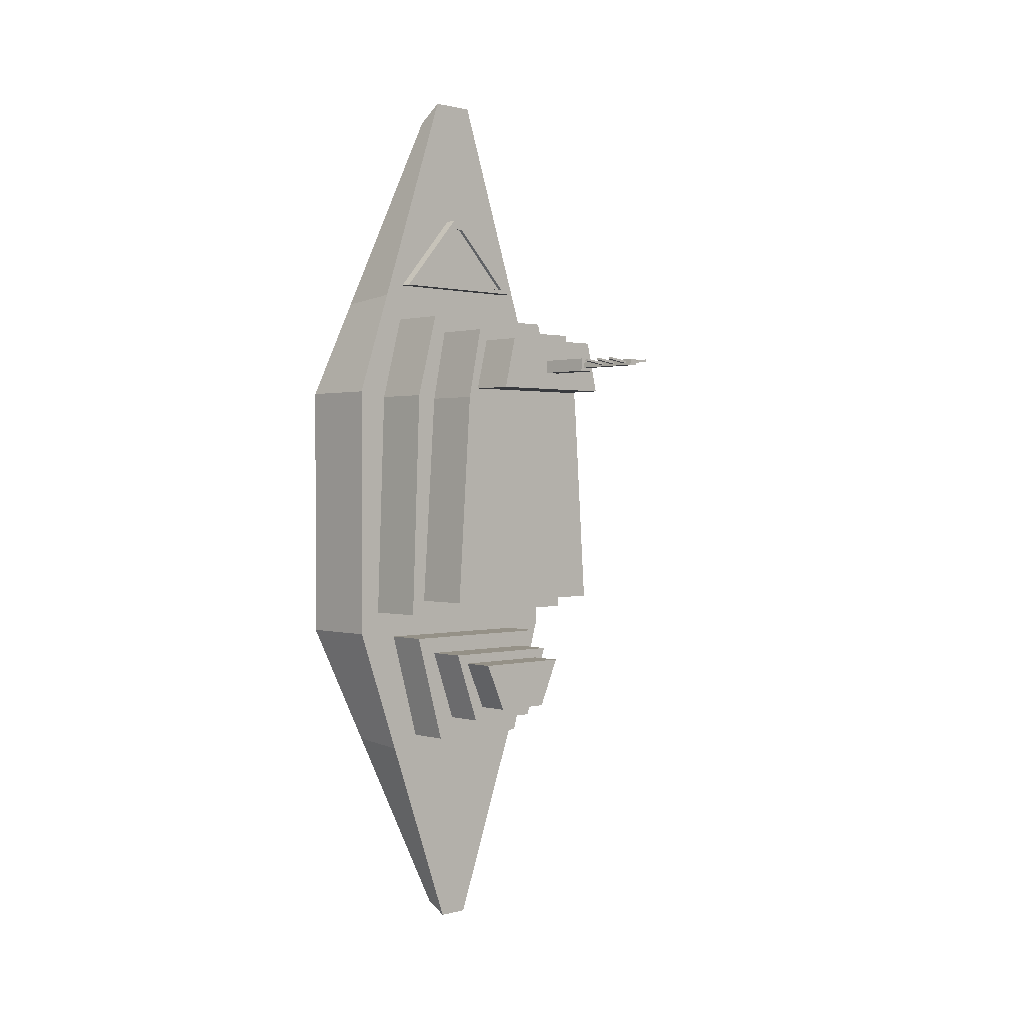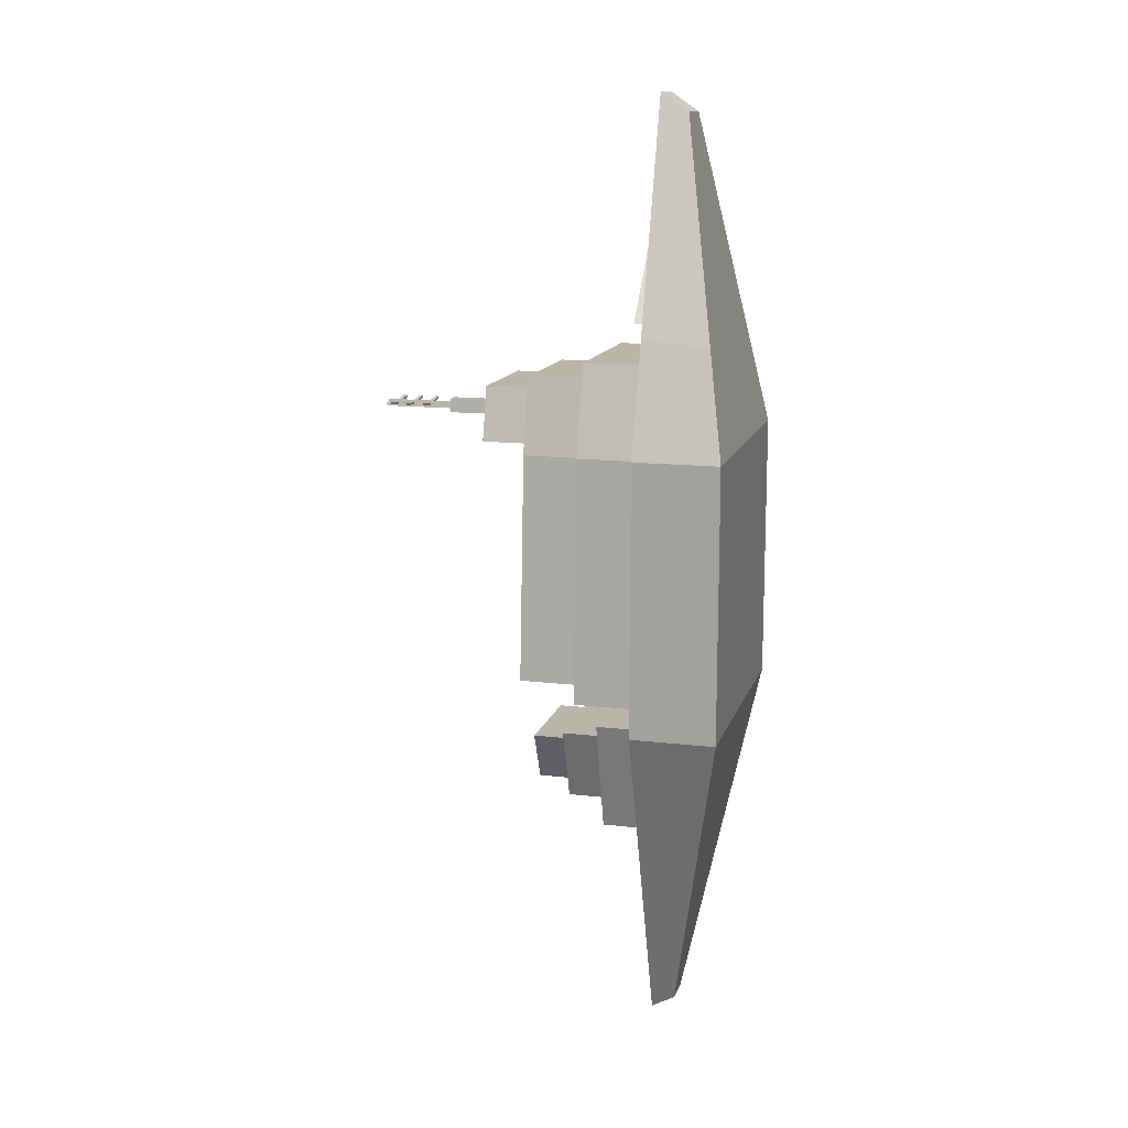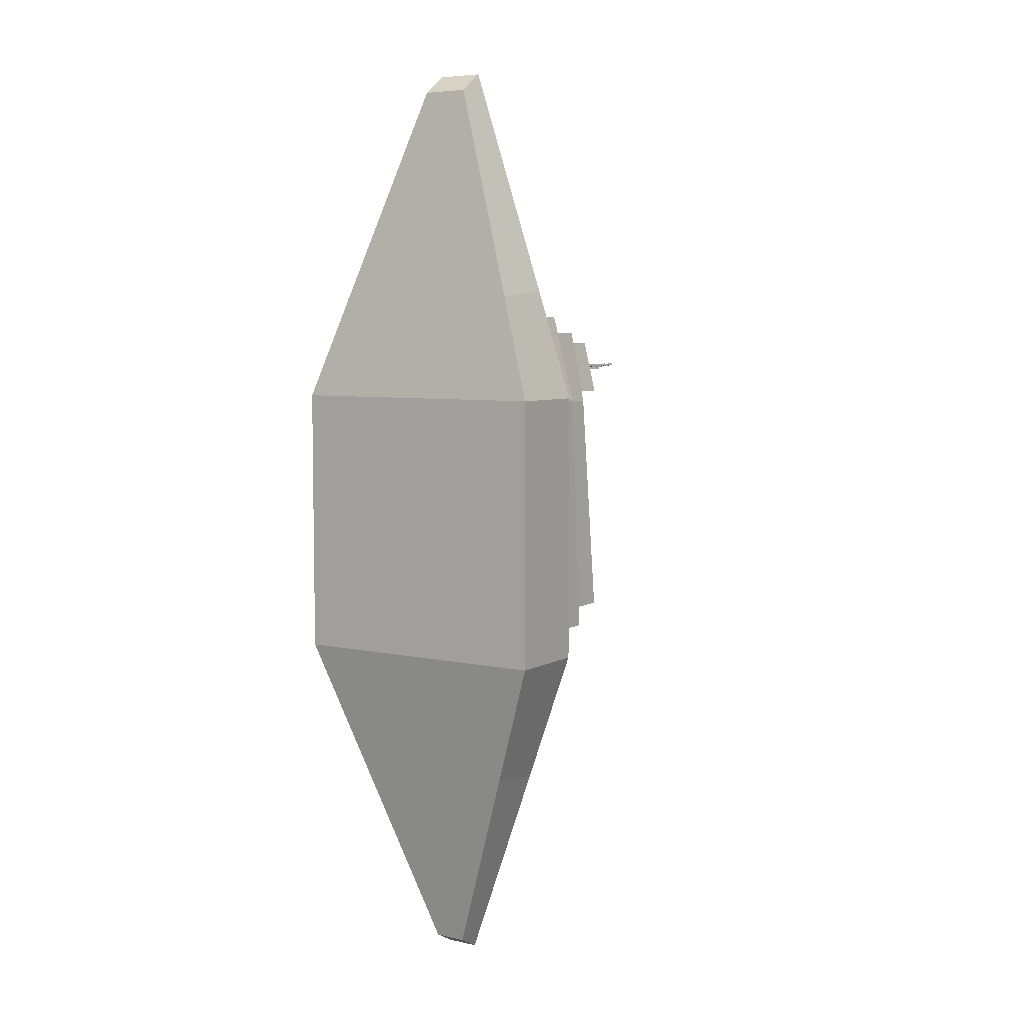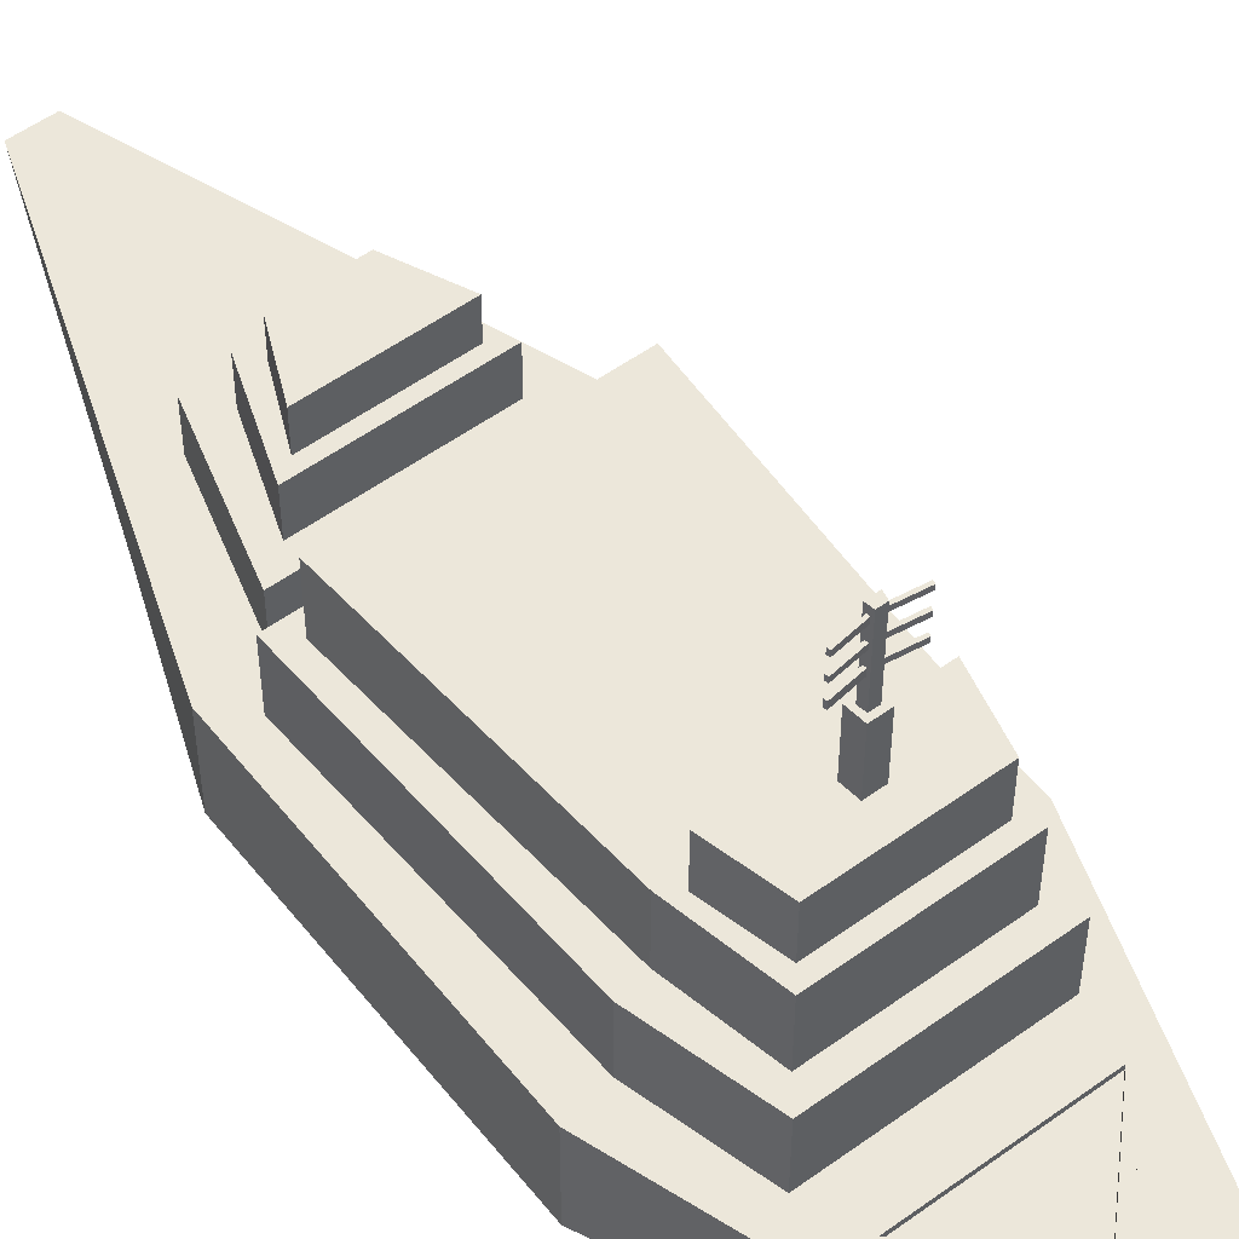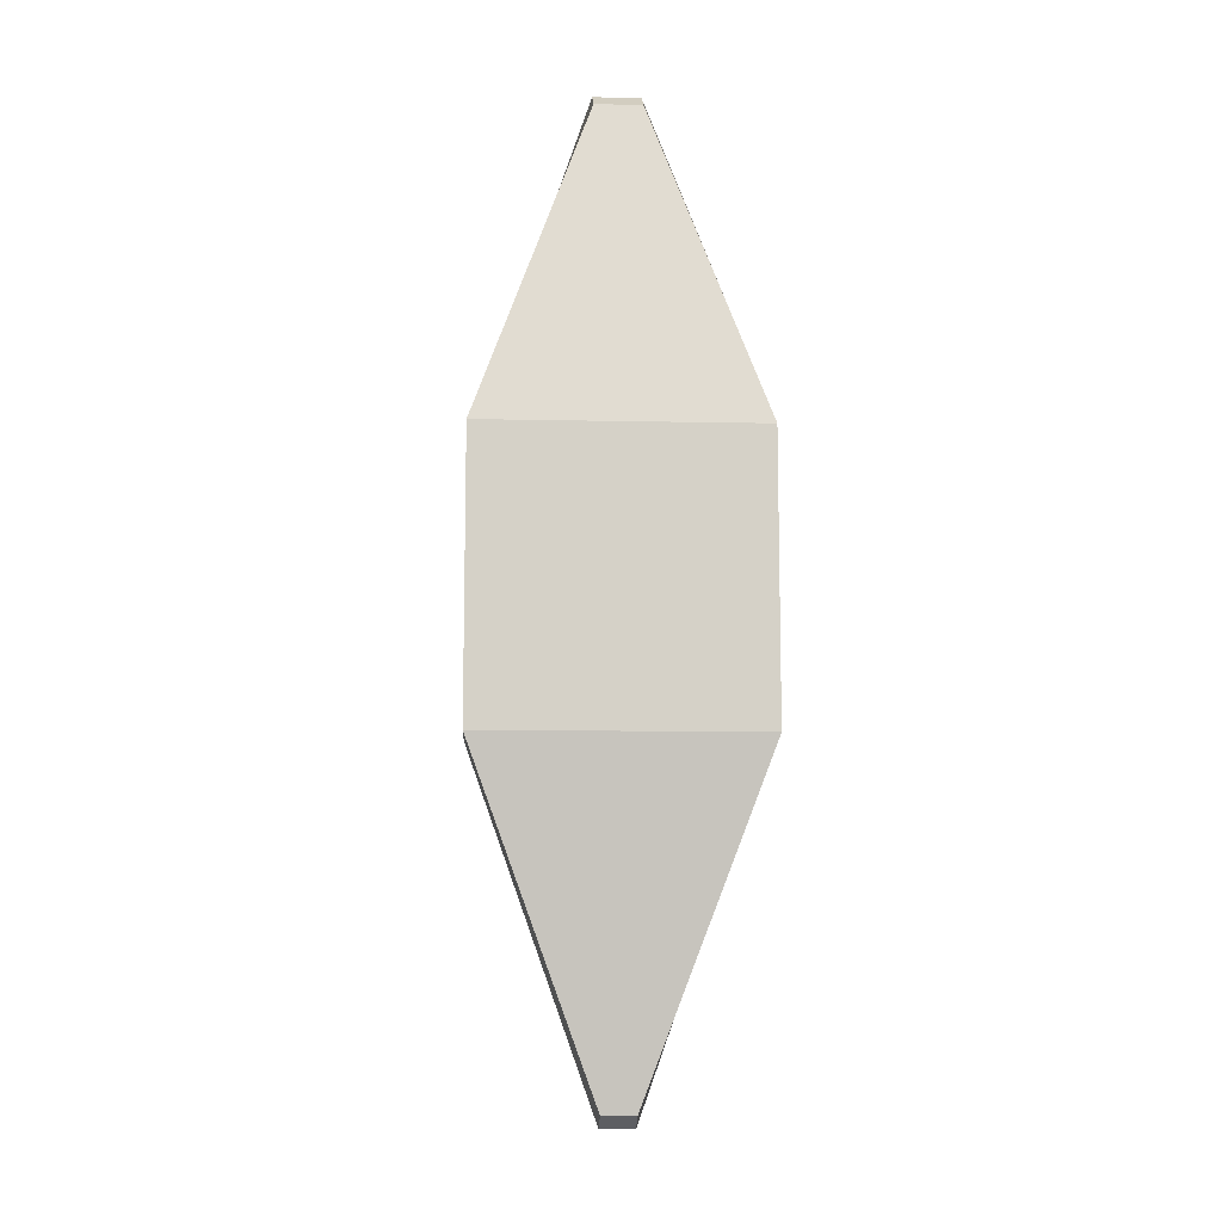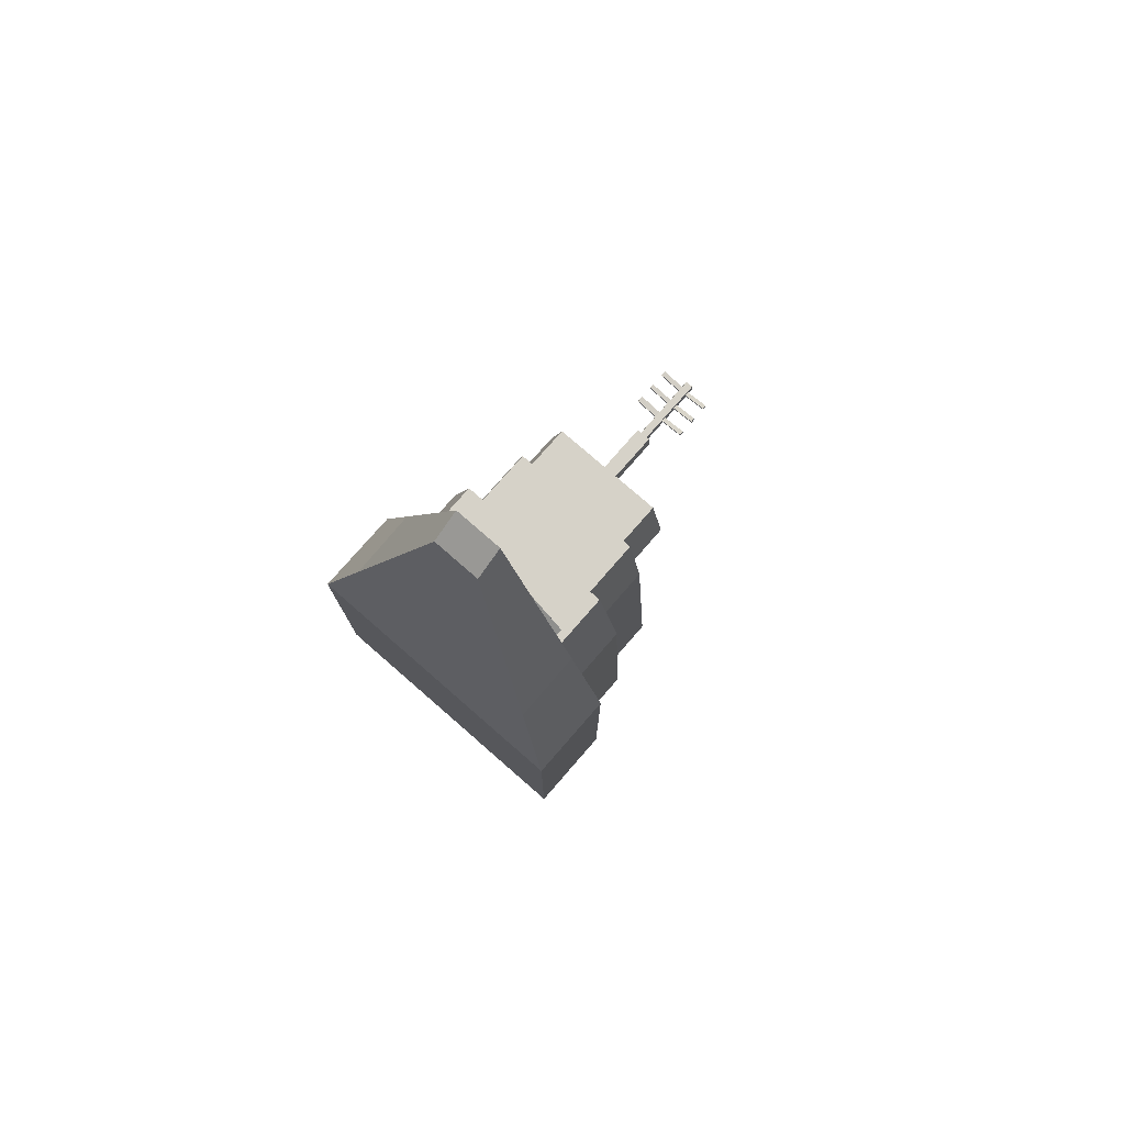
<metadata>
{"format":"obj","ext":"obj","renderer":"f3d","projection":"perspective","resolution":1024,"background":"white","views":[{"elev":0.9,"azim":136.6,"up":"+Z"},{"elev":13.5,"azim":-75.1,"up":"+Z"},{"elev":6.1,"azim":32.9,"up":"+Z"},{"elev":53.8,"azim":-37.6,"up":"+Y"},{"elev":-10.1,"azim":-3.1,"up":"+Z"},{"elev":77.7,"azim":41.1,"up":"+Z"}]}
</metadata>
<code>
v -0.003271 -0.00497 0.0132
v -0.001145 -0.001076 -0.003168
v -0.01916 -0.01305 -0.03158
v -0.01457 -0.001076 -0.03232
v 0.00327 -0.00497 0.0132
v 0.001144 -0.001076 -0.003168
v 0.01915 -0.01305 -0.03158
v 0.01915 -0.001076 -0.03158
v -0.01266 -0.001076 -0.07062
v -0.01916 -0.01305 -0.06989
v 0.01915 -0.01305 -0.06989
v 0.01266 -0.001076 -0.07062
v -0.002277 -0.001076 -0.1171
v -0.002277 -0.004442 -0.1153
v 0.002275 -0.004442 -0.1153
v 0.002275 -0.001076 -0.1171
v -0.01395 -0.0104 -0.01689
v -0.01124 -0.001076 -0.01979
v 0.01395 -0.0104 -0.01689
v 0.01123 -0.001076 -0.01979
v -0.008071 -0.001076 -0.08683
v -0.01246 -0.009634 -0.08791
v 0.01245 -0.009634 -0.08791
v 0.00807 -0.001076 -0.08683
v -0.01587 -0.001076 -0.0666
v 0.01587 -0.001076 -0.0666
v 0.01245 -0.001076 -0.08863
v -0.01246 -0.001076 -0.08863
v -0.009445 0.005126 -0.07305
v 0.009443 0.005126 -0.07305
v 0.005638 0.005126 -0.08361
v -0.00564 0.005126 -0.08361
v -0.01266 0.005126 -0.07062
v 0.01266 0.005126 -0.07062
v 0.00807 0.005126 -0.08683
v -0.008071 0.005126 -0.08683
v -0.007424 0.01082 -0.07447
v 0.007423 0.01082 -0.07447
v 0.004218 0.01082 -0.08159
v -0.00422 0.01082 -0.08159
v -0.009445 0.01082 -0.07305
v 0.009443 0.01082 -0.07305
v 0.005638 0.01082 -0.08361
v -0.00564 0.01082 -0.08361
v -0.007424 0.0156 -0.07447
v 0.007423 0.0156 -0.07447
v 0.004218 0.0156 -0.08159
v -0.00422 0.0156 -0.08159
v -0.01079 -0.001076 -0.0143
v -0.01916 -0.001076 -0.03158
v -0.01916 -0.001076 -0.06989
v 0.01915 -0.001076 -0.06989
v 0.01457 -0.001076 -0.03232
v 0.01079 -0.001076 -0.0143
v -0.01457 0.007537 -0.03232
v 0.01457 0.007537 -0.03232
v -0.009327 0.007537 -0.02227
v -0.01362 0.007537 -0.06443
v 0.01362 0.007537 -0.06443
v 0.009325 0.007537 -0.02227
v -0.01124 0.007537 -0.01979
v -0.01148 0.007537 -0.03279
v -0.01587 0.007537 -0.0666
v 0.01587 0.007537 -0.0666
v 0.01147 0.007537 -0.03279
v 0.01123 0.007537 -0.01979
v -0.009816 0.01586 -0.03143
v 0.009815 0.01586 -0.03143
v -0.007972 0.01586 -0.02394
v -0.01362 0.01586 -0.06443
v 0.01362 0.01586 -0.06443
v 0.007971 0.01586 -0.02394
v 0.01395 -0.001076 -0.01602
v 0.00327 -0.001076 0.01586
v -0.003271 -0.001076 0.01586
v -0.01395 -0.001076 -0.01602
v 0.009457 0.000586 -0.0137
v 0.000535 0.000586 -0.0045
v -0.000537 0.000586 -0.0045
v -0.009459 0.000586 -0.0137
v 0.01079 0.000586 -0.0143
v 0.001144 0.000586 -0.003168
v -0.001145 0.000586 -0.003168
v -0.01079 0.000586 -0.0143
v 0.009457 -3.6e-05 -0.0137
v 0.000535 -3.6e-05 -0.0045
v -0.000537 -3.6e-05 -0.0045
v -0.009459 -3.6e-05 -0.0137
v -0.01148 0.01586 -0.03279
v 0.01147 0.01586 -0.03279
v -0.009327 0.01586 -0.02227
v 0.009325 0.01586 -0.02227
v -0.001186 0.02218 -0.02896
v 0.001184 0.02218 -0.02896
v -0.000979 0.02218 -0.02709
v 0.000978 0.02218 -0.02709
v -0.009816 0.02218 -0.03143
v 0.009815 0.02218 -0.03143
v -0.007972 0.02218 -0.02394
v 0.007971 0.02218 -0.02394
v -0.000639 0.02974 -0.02847
v 0.000637 0.02974 -0.02847
v -0.000489 0.02974 -0.02763
v 0.000487 0.02974 -0.02763
v -0.001186 0.02974 -0.02896
v 0.001184 0.02974 -0.02896
v -0.000979 0.02974 -0.02709
v 0.000978 0.02974 -0.02709
v -0.000639 0.03934 -0.02847
v 0.000637 0.03934 -0.02847
v -0.000489 0.03934 -0.02763
v 0.000487 0.03934 -0.02763
v -0.000639 0.03214 -0.02847
v -0.000639 0.03454 -0.02847
v -0.000639 0.03694 -0.02847
v 0.000637 0.03694 -0.02847
v 0.000637 0.03454 -0.02847
v 0.000637 0.03214 -0.02847
v 0.000487 0.03214 -0.02763
v 0.000487 0.03454 -0.02763
v 0.000487 0.03694 -0.02763
v -0.000489 0.03694 -0.02763
v -0.000489 0.03454 -0.02763
v -0.000489 0.03214 -0.02763
v -0.000591 0.0378 -0.02821
v -0.000536 0.0378 -0.0279
v -0.000536 0.03848 -0.0279
v -0.000591 0.03848 -0.02821
v 0.000535 0.03786 -0.0279
v 0.00059 0.03786 -0.02821
v 0.00059 0.03842 -0.02821
v 0.000535 0.03842 -0.0279
v 0.000535 0.03304 -0.0279
v 0.00059 0.03304 -0.02821
v 0.00059 0.03363 -0.02821
v 0.000535 0.03363 -0.0279
v 0.000535 0.03544 -0.0279
v 0.00059 0.03544 -0.02821
v 0.00059 0.03603 -0.02821
v 0.000535 0.03603 -0.0279
v -0.000591 0.03293 -0.02821
v -0.000536 0.03293 -0.0279
v -0.000536 0.03375 -0.0279
v -0.000591 0.03375 -0.02821
v -0.000591 0.03543 -0.02821
v -0.000536 0.03543 -0.0279
v -0.000536 0.03604 -0.0279
v -0.000591 0.03604 -0.02821
v -0.00364 0.0378 -0.02747
v -0.003707 0.0378 -0.02778
v -0.003707 0.03848 -0.02778
v -0.00364 0.03848 -0.02747
v 0.003706 0.03786 -0.02778
v 0.003638 0.03786 -0.02747
v 0.003638 0.03842 -0.02747
v 0.003706 0.03842 -0.02778
v 0.003706 0.03304 -0.02778
v 0.003638 0.03304 -0.02747
v 0.003638 0.03363 -0.02747
v 0.003706 0.03363 -0.02778
v 0.003706 0.03544 -0.02778
v 0.003638 0.03544 -0.02747
v 0.003638 0.03603 -0.02747
v 0.003706 0.03603 -0.02778
v -0.00364 0.03293 -0.02747
v -0.003707 0.03293 -0.02778
v -0.003707 0.03375 -0.02778
v -0.00364 0.03375 -0.02747
v -0.00364 0.03543 -0.02747
v -0.003707 0.03543 -0.02778
v -0.003707 0.03604 -0.02778
v -0.00364 0.03604 -0.02747
f 17 76 50 3
f 8 7 11 52
f 19 73 74 5
f 5 74 75 1
f 17 19 5 1
f 49 2 83 84
f 22 28 13 14
f 7 3 10 11
f 20 53 56 66
f 3 50 51 10
f 14 13 16 15
f 27 23 15 16
f 23 22 14 15
f 28 27 16 13
f 26 25 63 64
f 3 7 19 17
f 7 8 73 19
f 1 75 76 17
f 21 9 33 36
f 11 10 22 23
f 52 11 23 27
f 10 51 28 22
f 12 9 51 52
f 24 12 52 27
f 9 21 28 51
f 21 24 27 28
f 31 32 44 43
f 9 12 34 33
f 24 21 36 35
f 12 24 35 34
f 30 29 33 34
f 31 30 34 35
f 29 32 36 33
f 32 31 35 36
f 40 37 45 48
f 30 31 43 42
f 32 29 41 44
f 29 30 42 41
f 38 37 41 42
f 39 38 42 43
f 37 40 44 41
f 40 39 43 44
f 45 46 47 48
f 37 38 46 45
f 39 40 48 47
f 38 39 47 46
f 18 4 50 76
f 25 26 52 51
f 26 53 8 52
f 4 25 51 50
f 53 20 73 8
f 20 18 76 73
f 58 62 89 70
f 57 60 92 91
f 53 26 64 56
f 4 18 61 55
f 18 20 66 61
f 25 4 55 63
f 57 62 55 61
f 58 59 64 63
f 59 65 56 64
f 62 58 63 55
f 65 60 66 56
f 60 57 61 66
f 89 90 71 70
f 72 68 98 100
f 59 58 70 71
f 60 65 90 92
f 65 59 71 90
f 62 57 91 89
f 54 6 74 73
f 6 2 75 74
f 2 49 76 75
f 49 54 73 76
f 77 80 88 85
f 6 54 81 82
f 54 49 84 81
f 2 6 82 83
f 77 78 82 81
f 78 79 83 82
f 79 80 84 83
f 80 77 81 84
f 85 88 87 86
f 79 78 86 87
f 80 79 87 88
f 78 77 85 86
f 67 68 90 89
f 69 67 89 91
f 68 72 92 90
f 72 69 91 92
f 95 96 108 107
f 68 67 97 98
f 69 72 100 99
f 67 69 99 97
f 93 94 98 97
f 95 93 97 99
f 94 96 100 98
f 96 95 99 100
f 116 115 109 110
f 93 95 107 105
f 96 94 106 108
f 94 93 105 106
f 101 102 106 105
f 103 101 105 107
f 102 104 108 106
f 104 103 107 108
f 110 109 111 112
f 122 121 112 111
f 137 138 161 162
f 132 129 154 155
f 104 102 118 119
f 133 134 157 158
f 128 125 150 151
f 101 103 124 113
f 129 130 153 154
f 125 126 149 150
f 103 104 119 124
f 124 119 120 123
f 123 120 121 122
f 102 101 113 118
f 118 113 114 117
f 117 114 115 116
f 115 122 126 125
f 122 111 127 126
f 111 109 128 127
f 109 115 125 128
f 121 116 130 129
f 116 110 131 130
f 110 112 132 131
f 112 121 129 132
f 119 118 134 133
f 118 117 135 134
f 117 120 136 135
f 120 119 133 136
f 120 117 138 137
f 117 116 139 138
f 116 121 140 139
f 121 120 137 140
f 113 124 142 141
f 124 123 143 142
f 123 114 144 143
f 114 113 141 144
f 114 123 146 145
f 123 122 147 146
f 122 115 148 147
f 115 114 145 148
f 150 149 152 151
f 154 153 156 155
f 158 157 160 159
f 162 161 164 163
f 166 165 168 167
f 170 169 172 171
f 126 127 152 149
f 136 133 158 159
f 141 142 165 166
f 130 131 156 153
f 140 137 162 163
f 145 146 169 170
f 127 128 151 152
f 134 135 160 157
f 144 141 166 167
f 131 132 155 156
f 138 139 164 161
f 148 145 170 171
f 135 136 159 160
f 142 143 168 165
f 139 140 163 164
f 146 147 172 169
f 143 144 167 168
f 147 148 171 172

</code>
